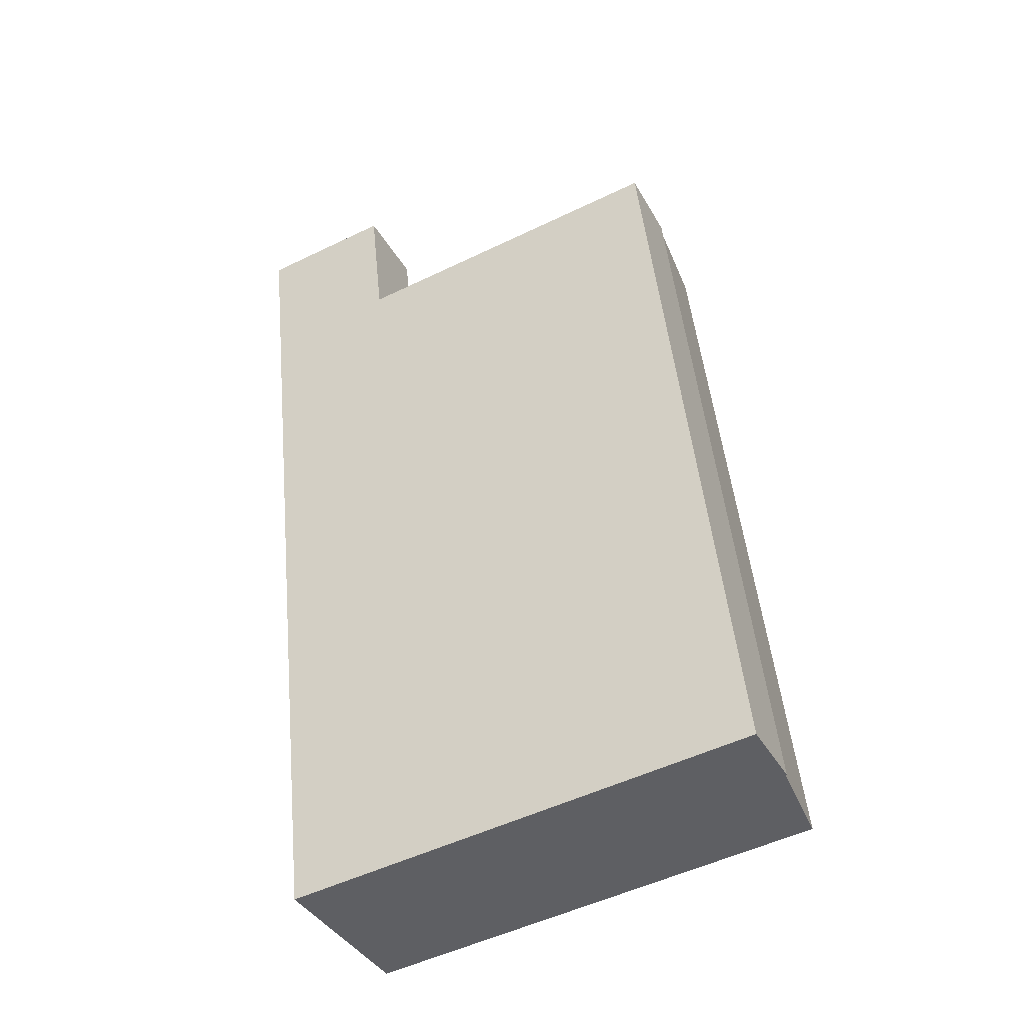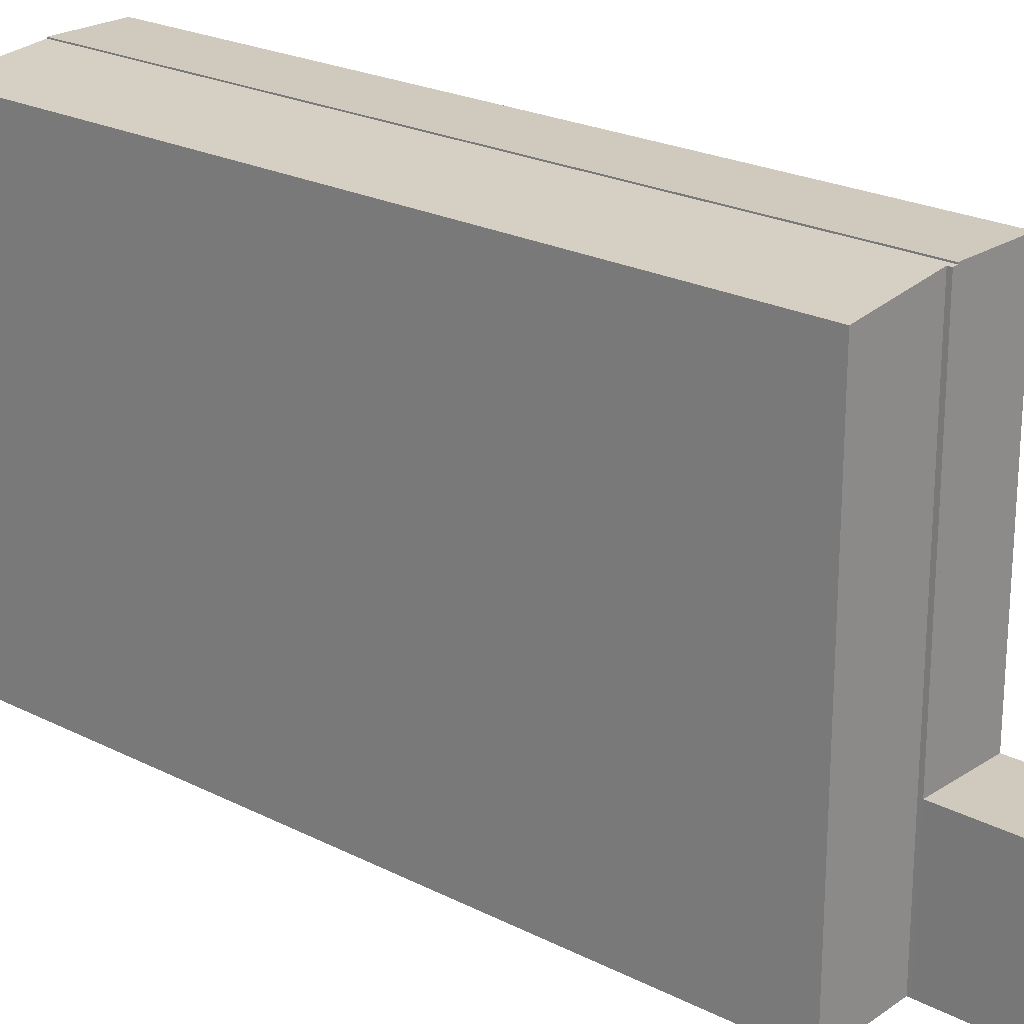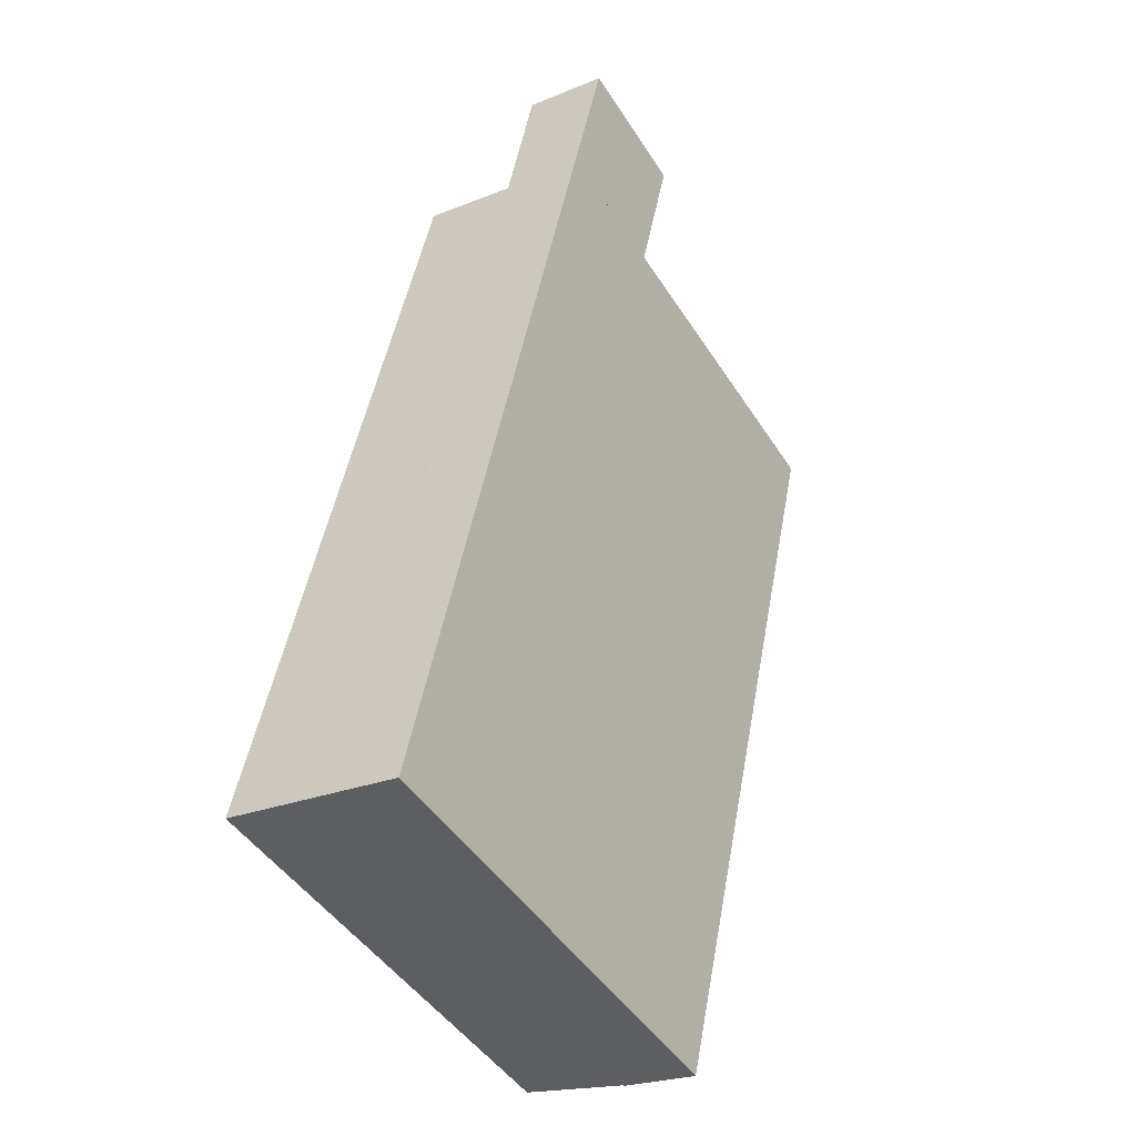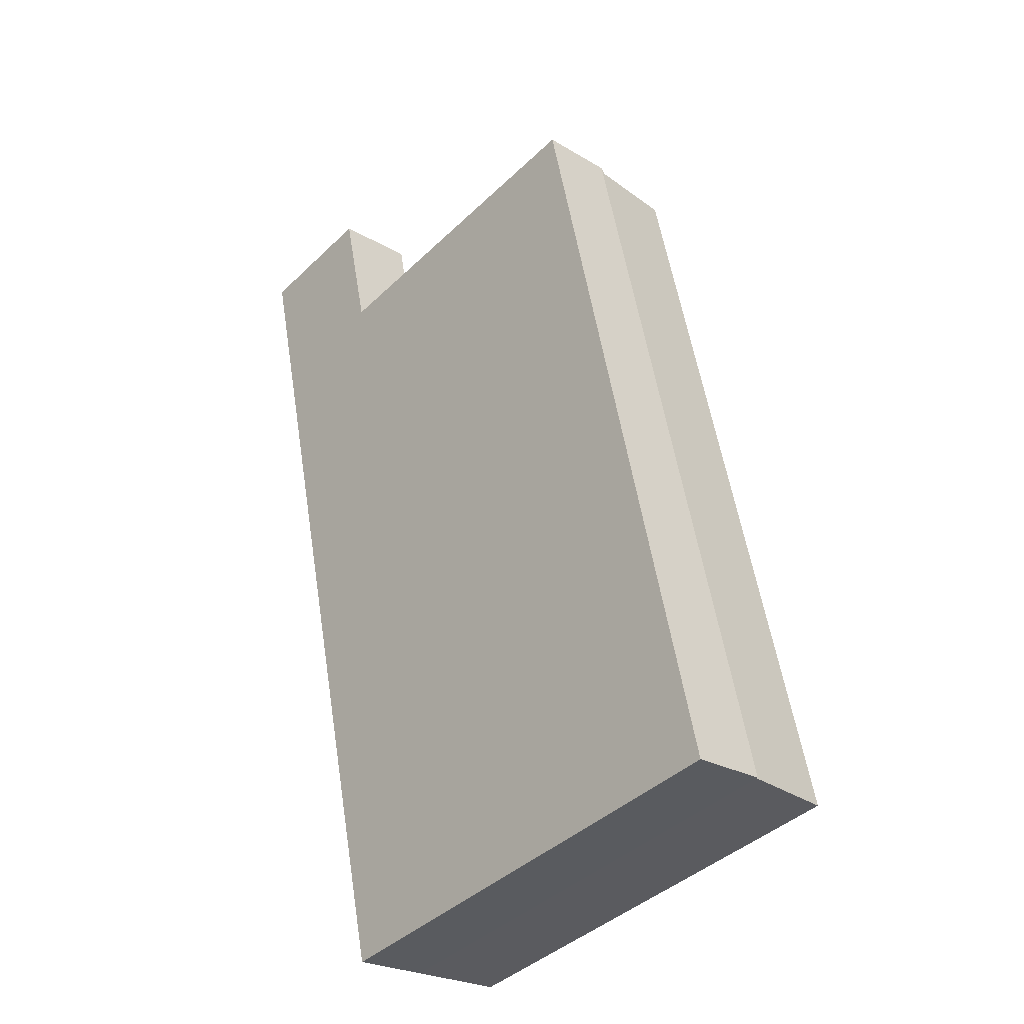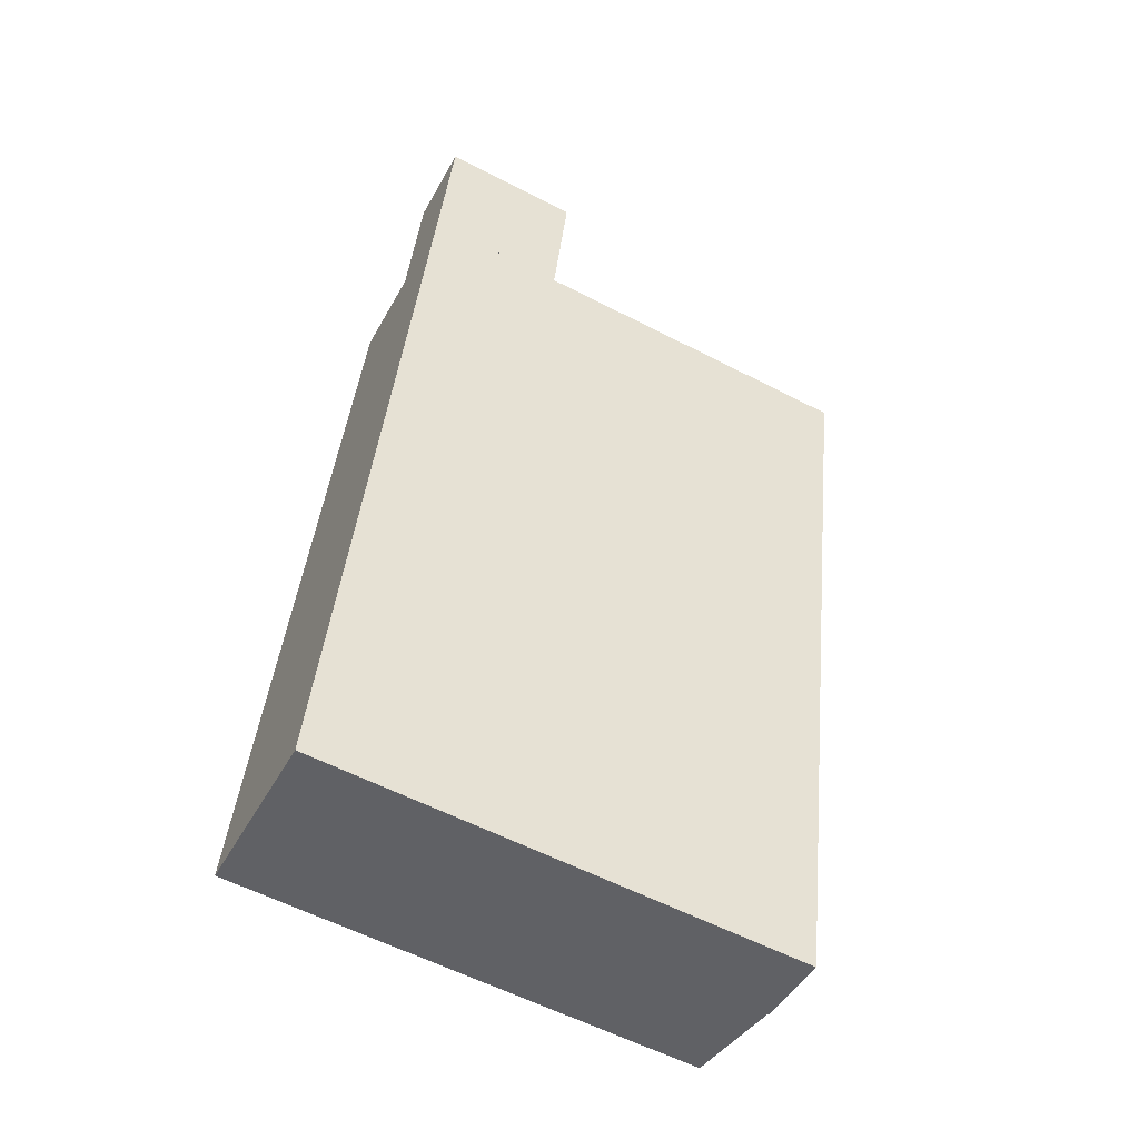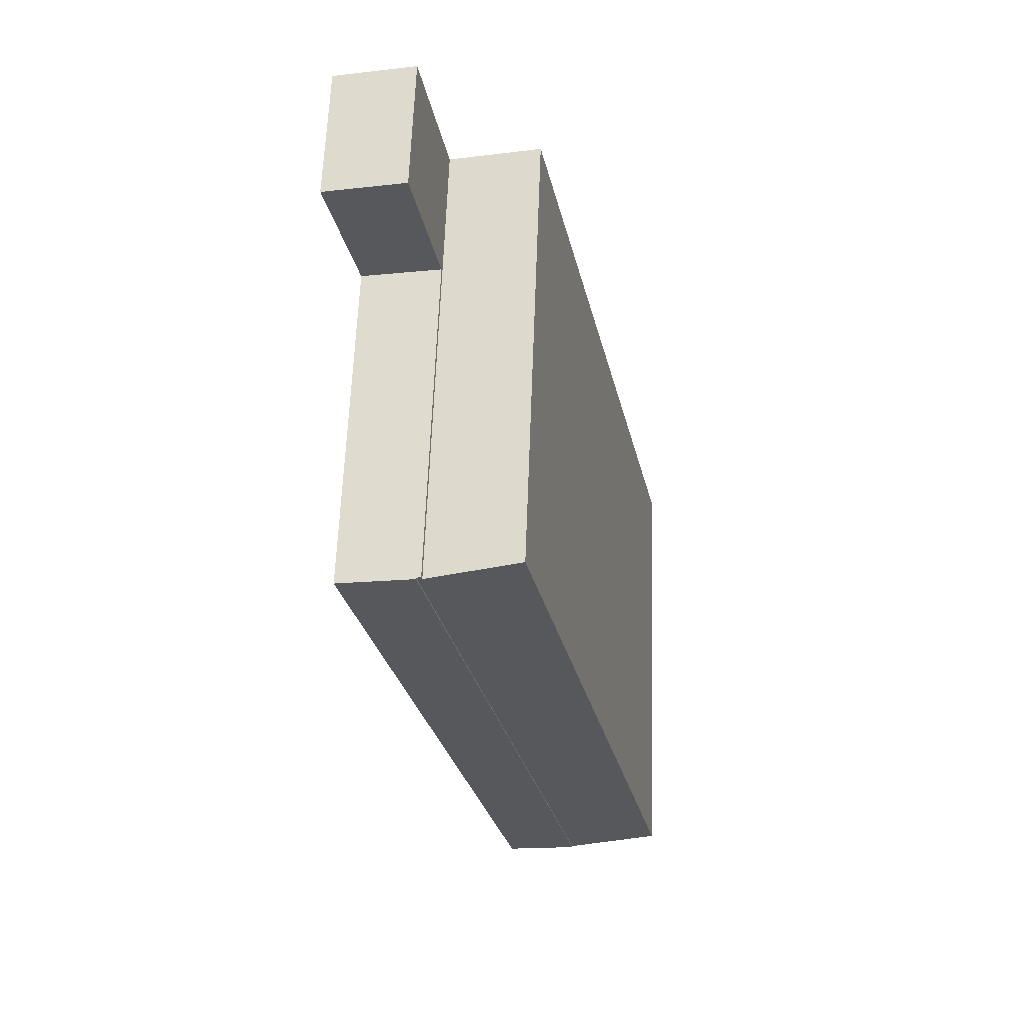
<metadata>
{"format":"obj","ext":"obj","renderer":"f3d","projection":"perspective","resolution":1024,"background":"white","views":[{"elev":-52.1,"azim":117.5,"up":"+Z"},{"elev":22.8,"azim":-36.8,"up":"+Y"},{"elev":-46.9,"azim":31.1,"up":"+Z"},{"elev":-42.4,"azim":138.3,"up":"+Z"},{"elev":-59.2,"azim":62.1,"up":"+Z"},{"elev":62.0,"azim":-177.9,"up":"+Z"}]}
</metadata>
<code>
v  9.436 26.02 -1.851
v  14.15 26.02 39.88
v  18.26 26.02 39.07
v  5.329 26.02 -1.045
v  5.329 6.399e-17 -1.045
v  14.15 -2.442e-15 39.88
v  18.26 -2.392e-15 39.07
v  9.436 1.133e-16 -1.851
v  15.33 7.581 47.3
v  14.15 7.581 39.88
v  13.89 7.581 39.93
v  18.26 7.581 39.07
v  19.83 7.581 46.35
v  15.73 7.581 47.22
v  15.33 -2.896e-15 47.3
v  19.83 -2.838e-15 46.35
v  15.73 -2.891e-15 47.22
v  13.89 -2.445e-15 39.93
v  8.811 25.38 40.86
v  5.329 25.95 -1.045
v  0 25.38 1.554e-15
v  13.85 25.93 39.7
v  14.15 25.95 39.88
v  13.89 25.93 39.93
v  13.85 -2.431e-15 39.7
v  8.811 -2.502e-15 40.86
v  0 0 0
g defaultobject
f 1 2 3
f 2 1 4
f 5 2 4
f 2 5 6
f 6 3 2
f 3 6 7
f 7 1 3
f 1 7 8
f 8 4 1
f 4 8 5
f 8 6 5
f 6 8 7
f 9 10 11
f 10 9 12
f 12 9 13
f 13 9 14
f 15 14 9
f 14 15 13
f 13 15 16
f 16 15 17
f 16 12 13
f 12 16 7
f 7 10 12
f 10 7 11
f 11 7 18
f 18 7 6
f 18 9 11
f 9 18 15
f 17 7 16
f 7 17 15
f 7 15 6
f 6 15 18
f 19 20 21
f 20 19 22
f 20 22 23
f 23 22 24
f 19 25 22
f 25 19 26
f 24 6 23
f 6 24 18
f 25 24 22
f 24 25 18
f 21 26 19
f 26 21 27
f 6 20 23
f 20 6 5
f 5 21 20
f 21 5 27
f 6 25 5
f 25 6 18
f 5 25 26
f 5 26 27

</code>
